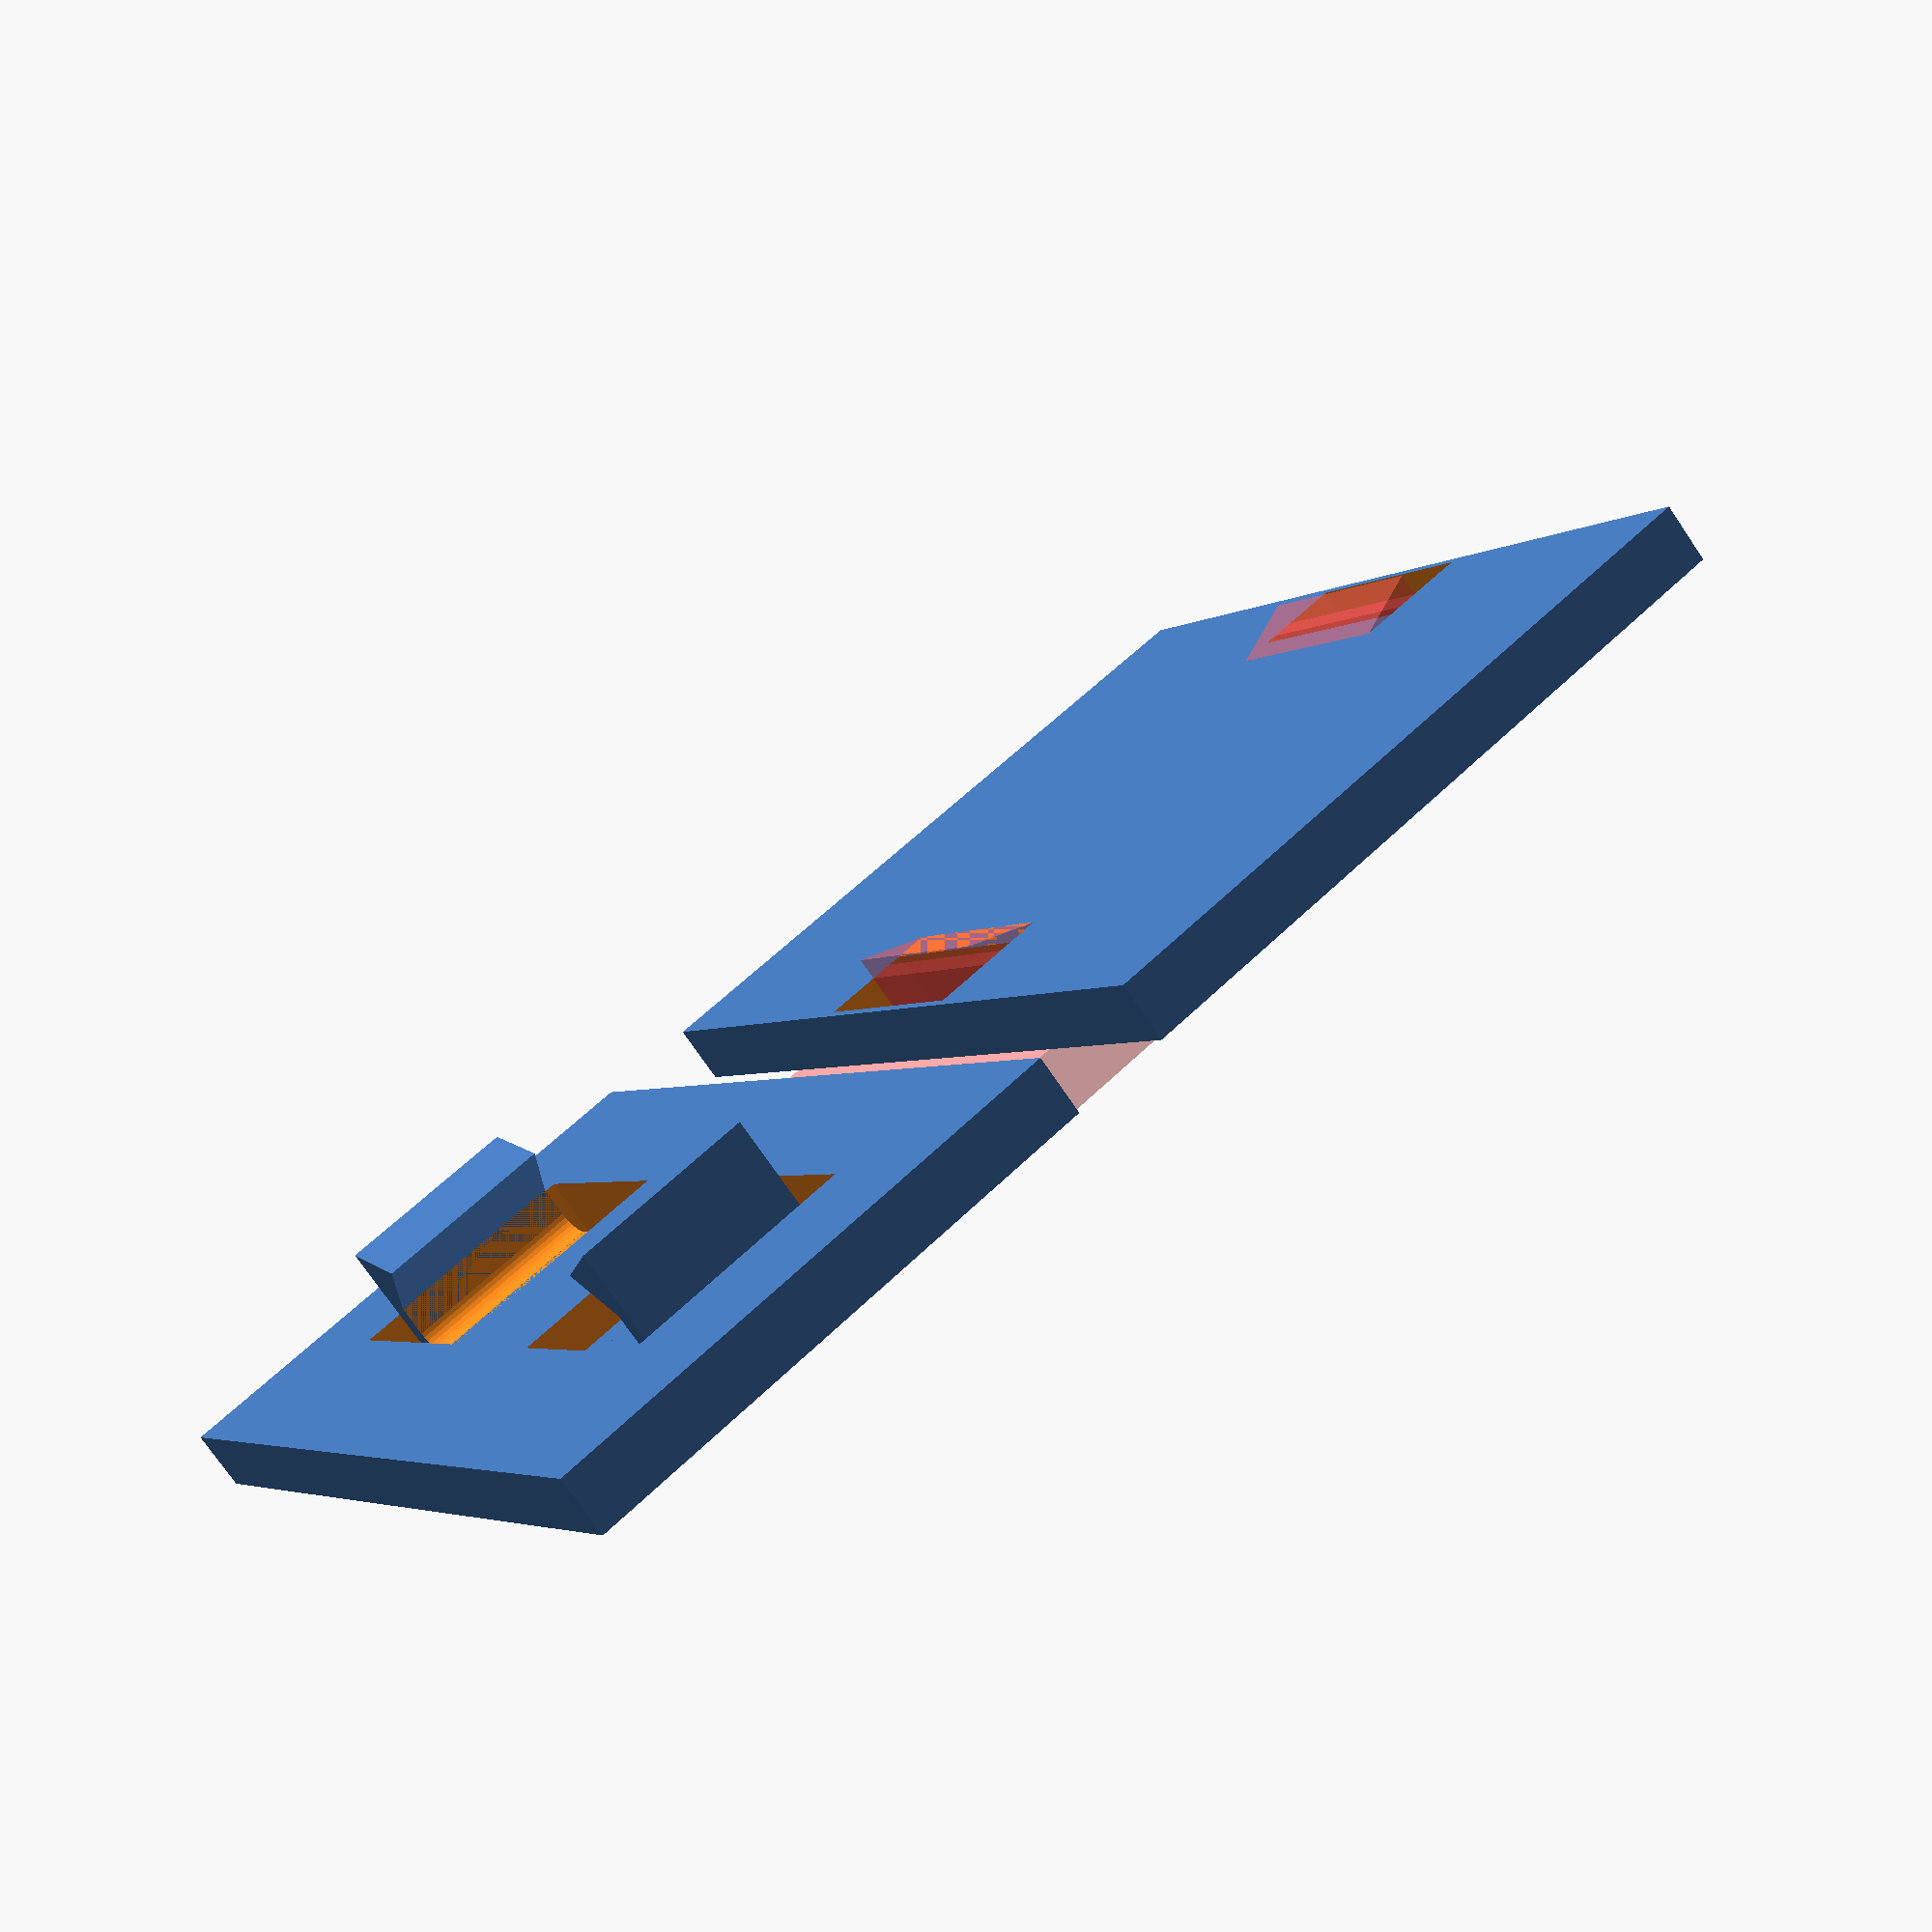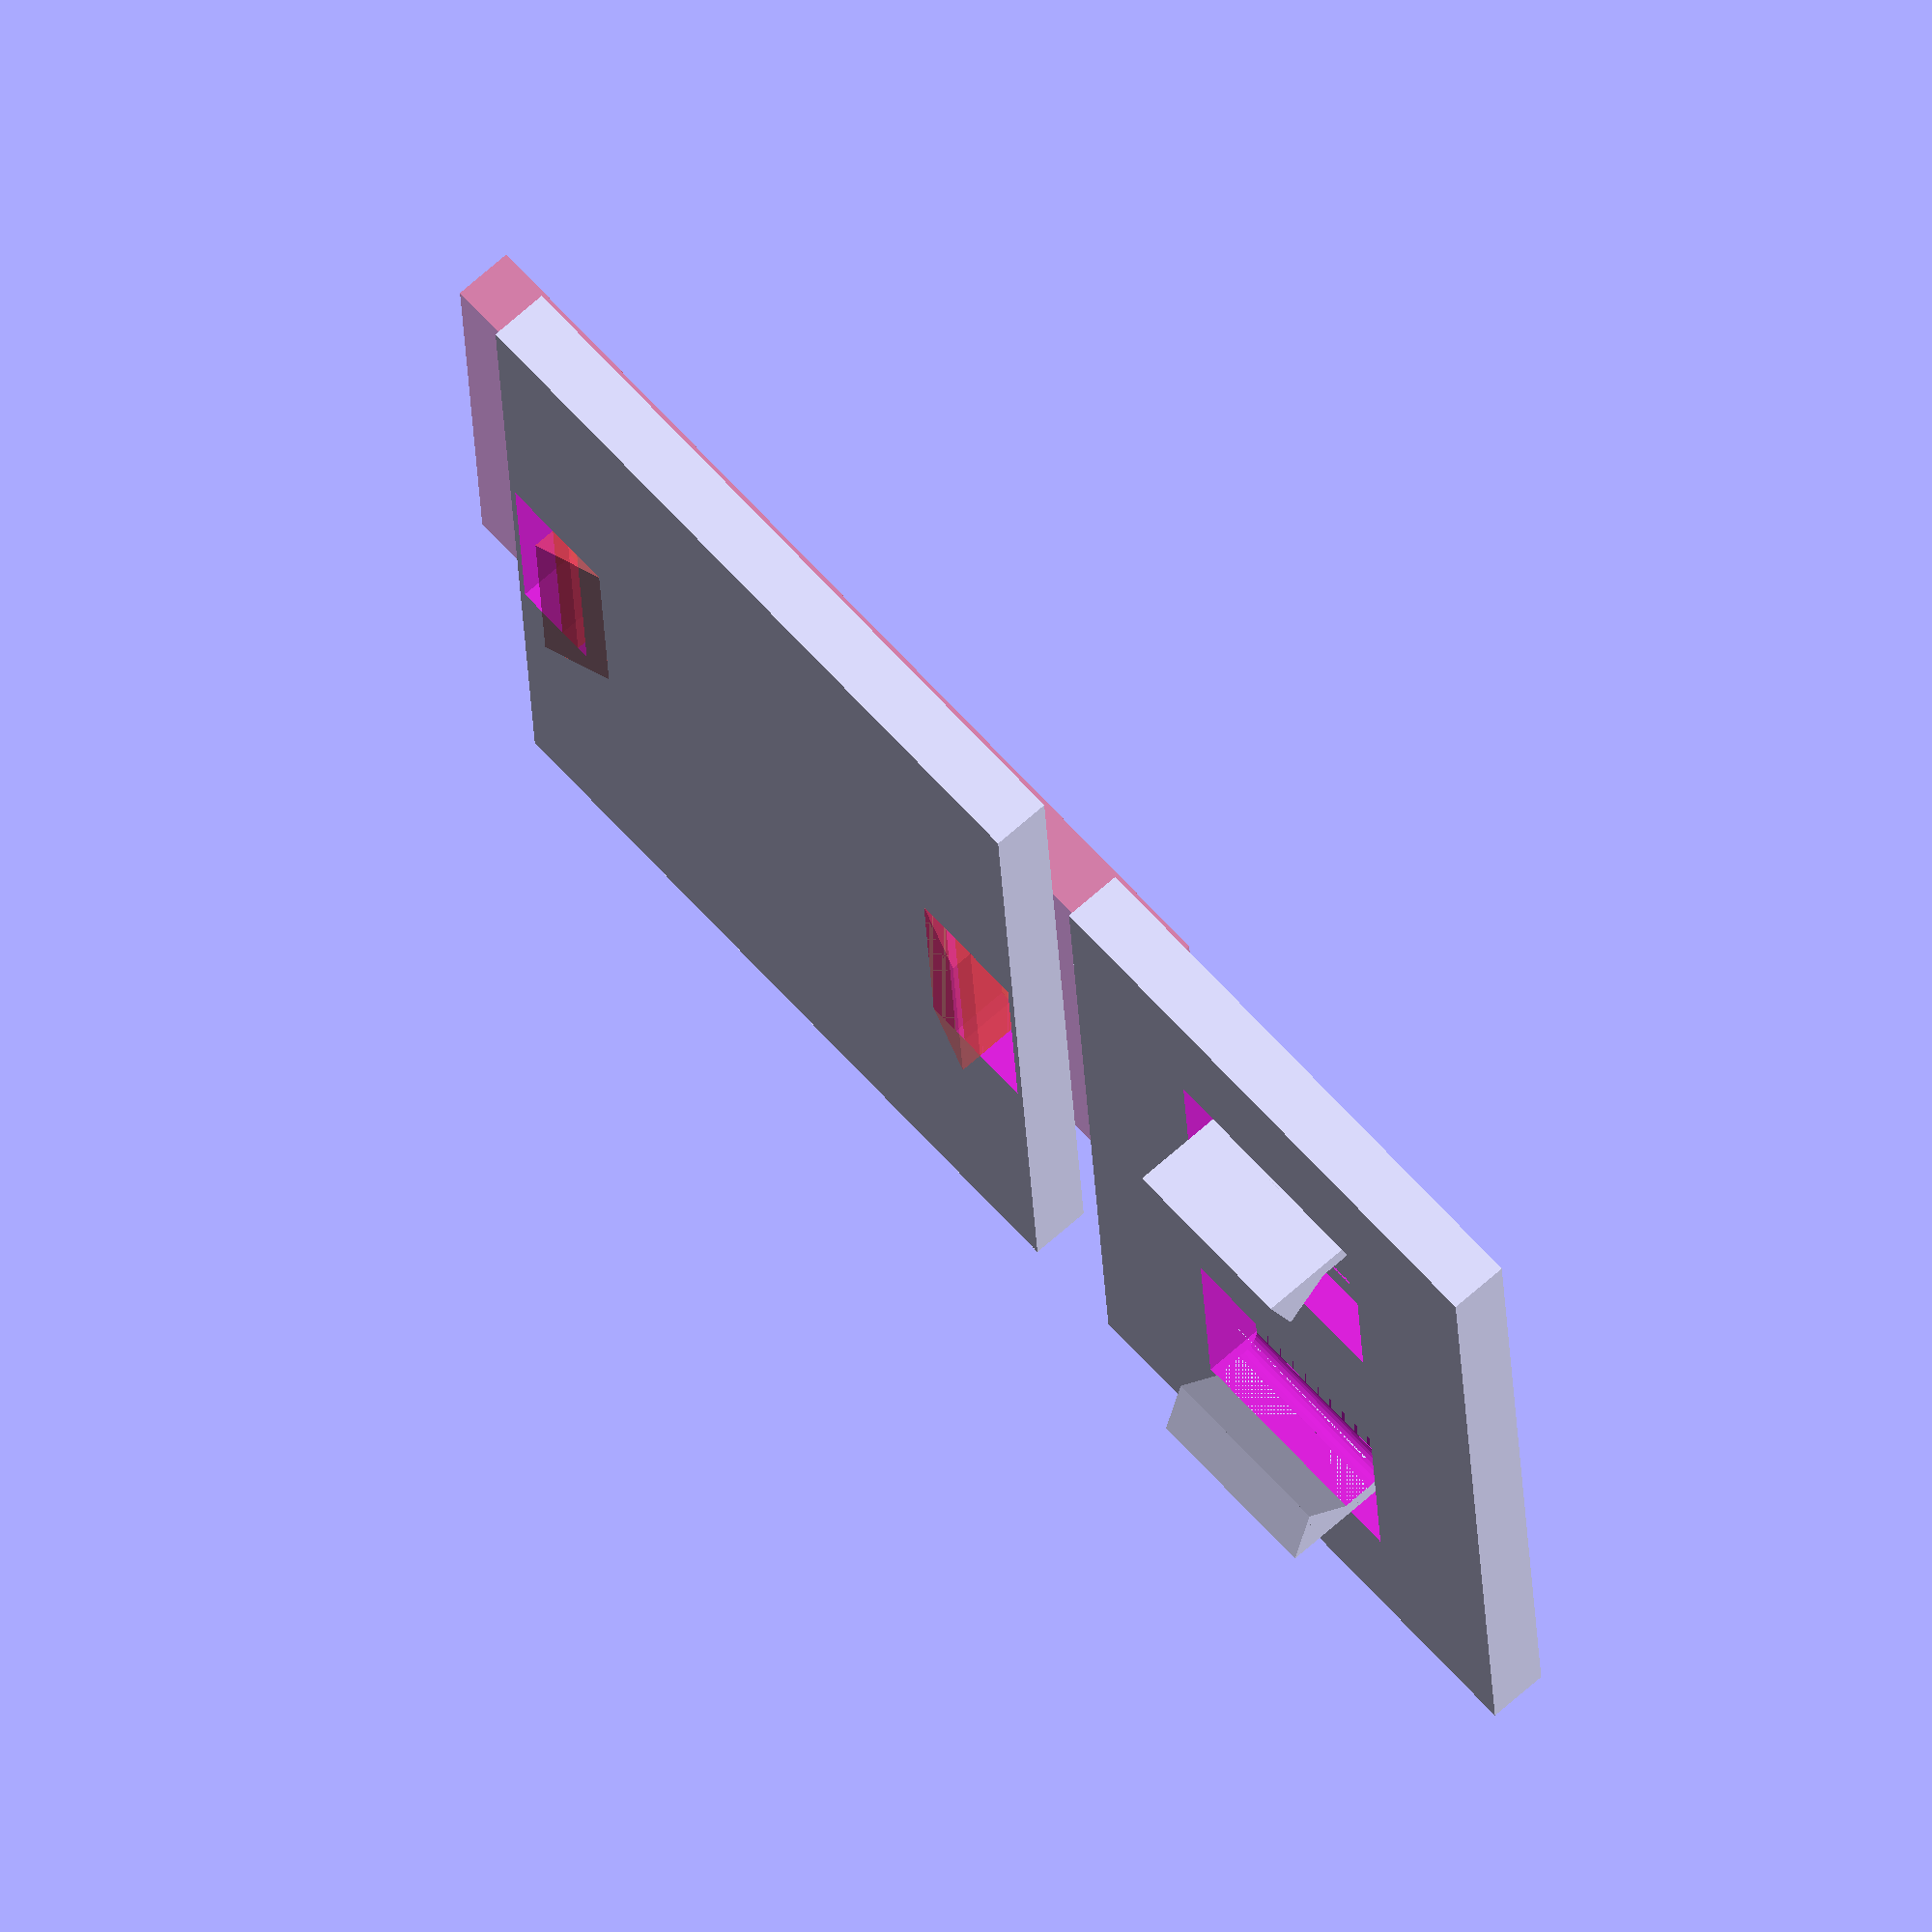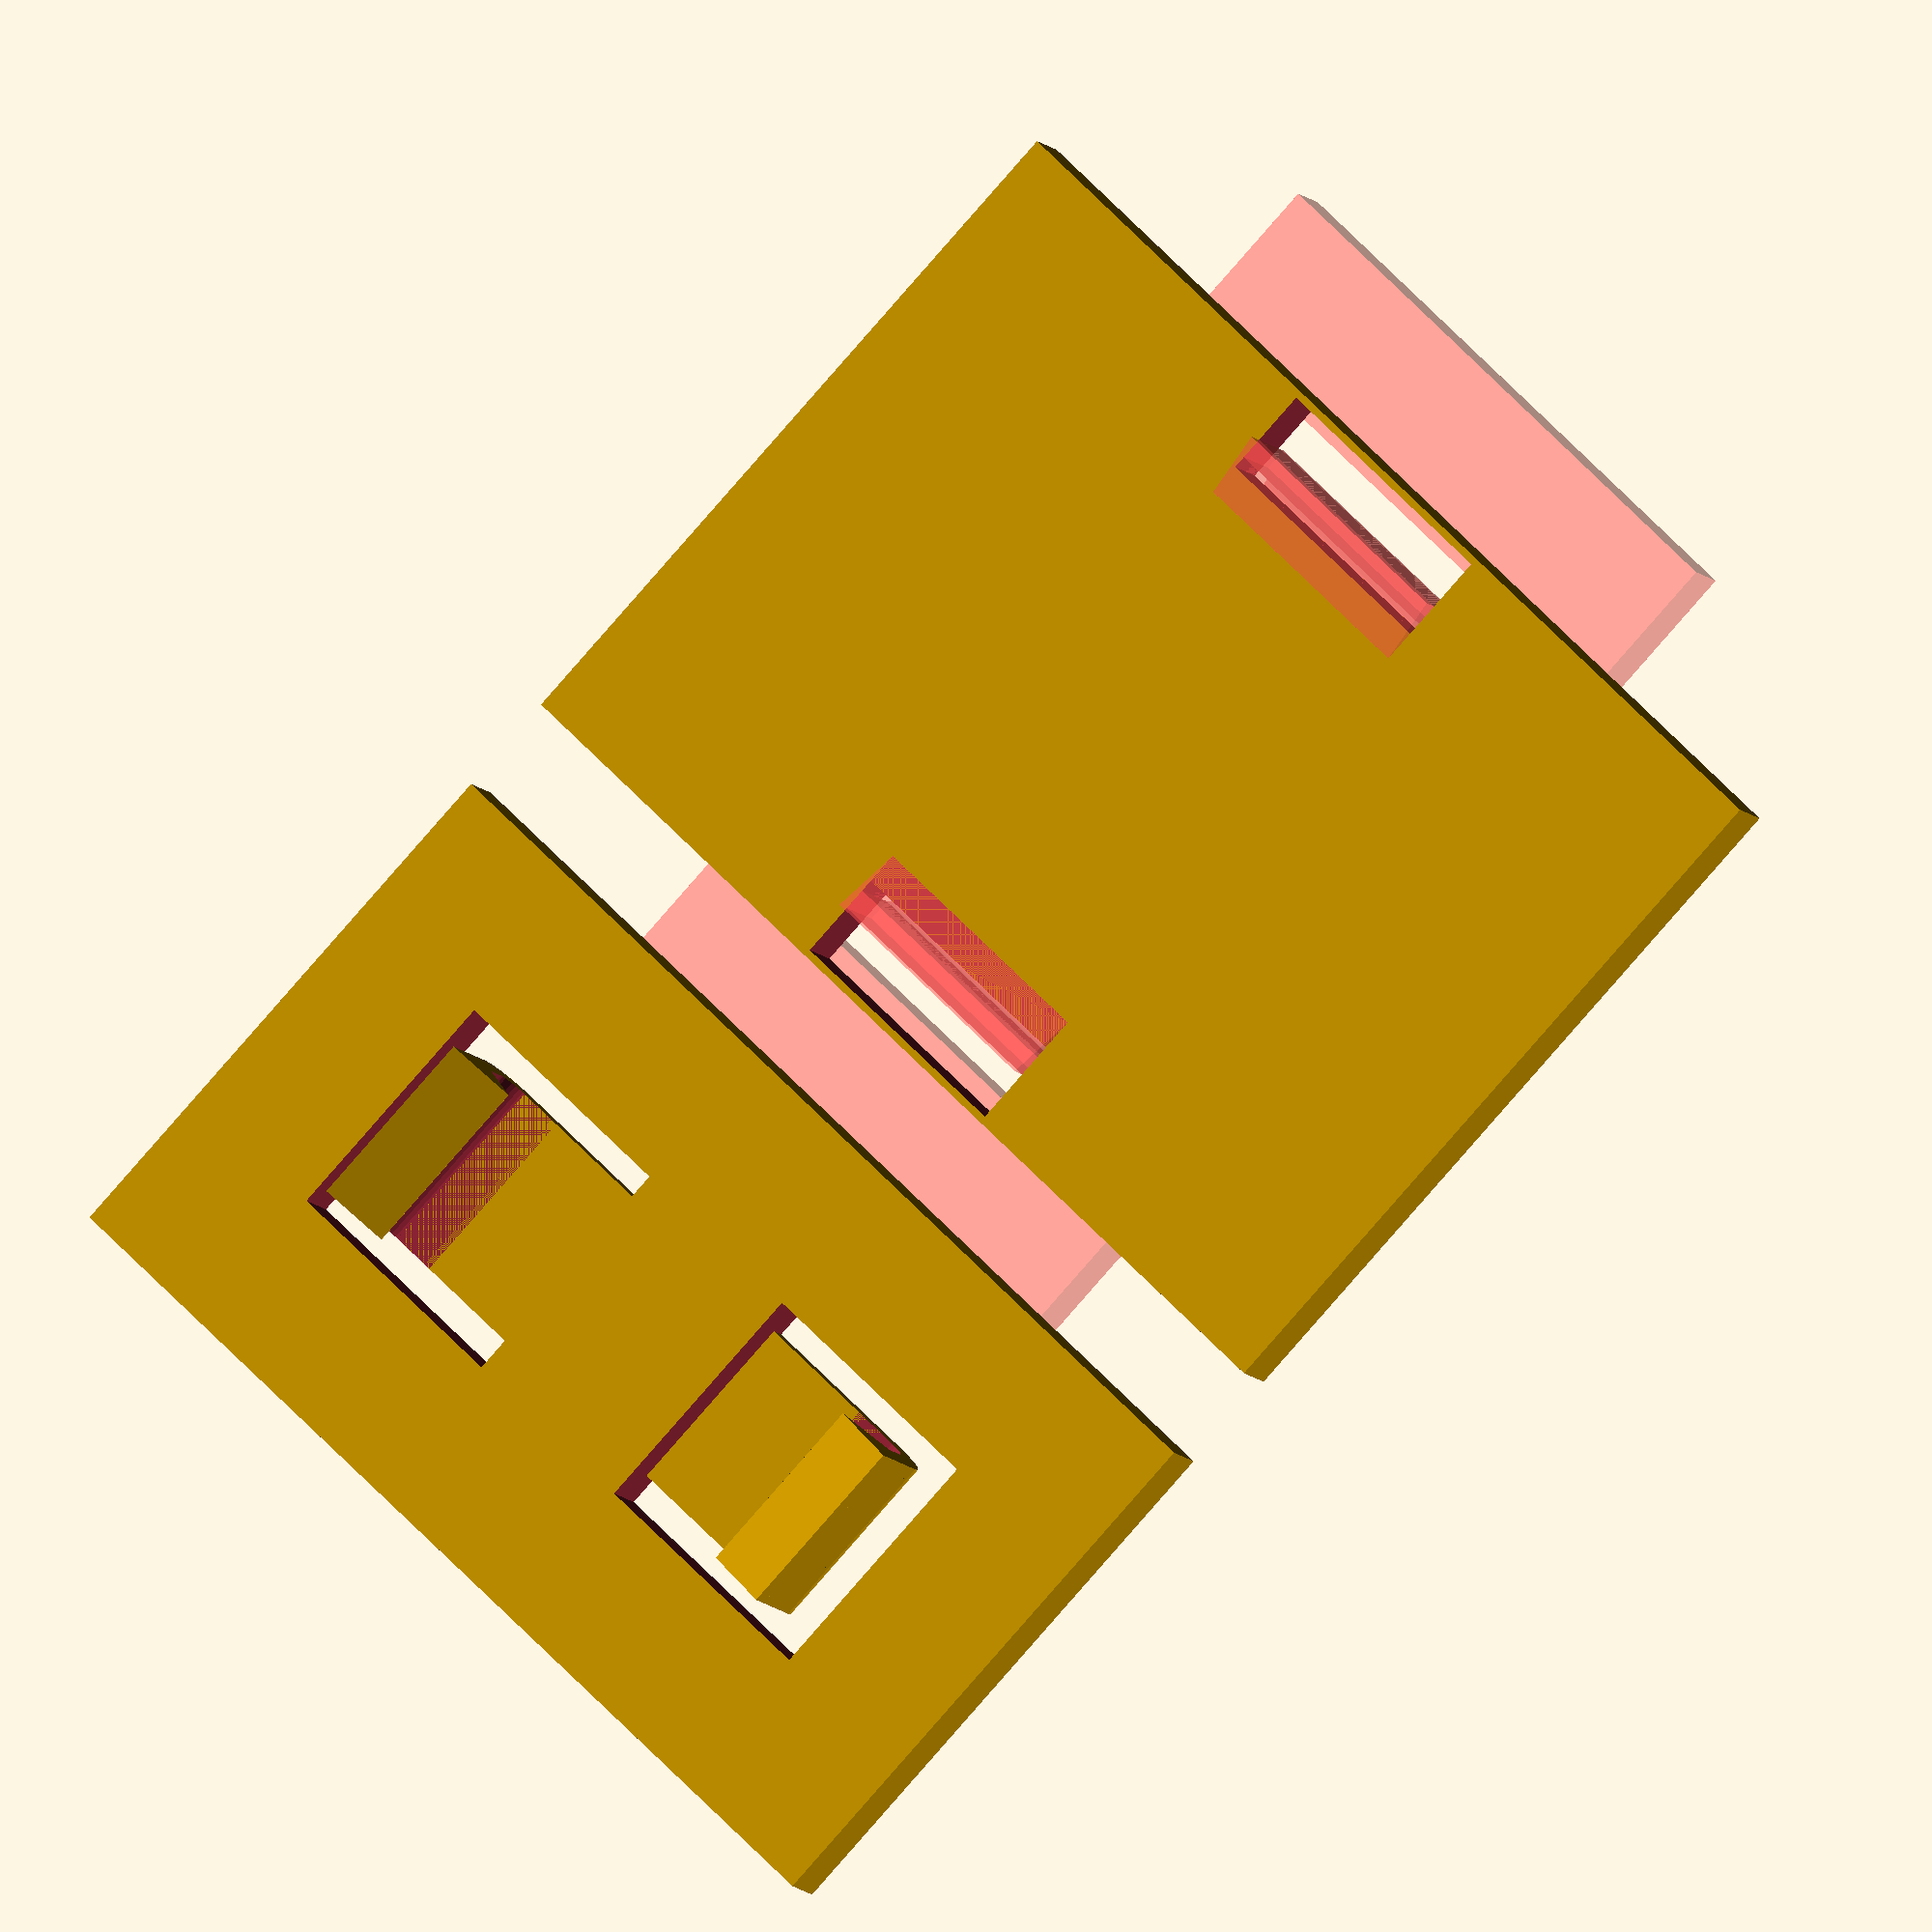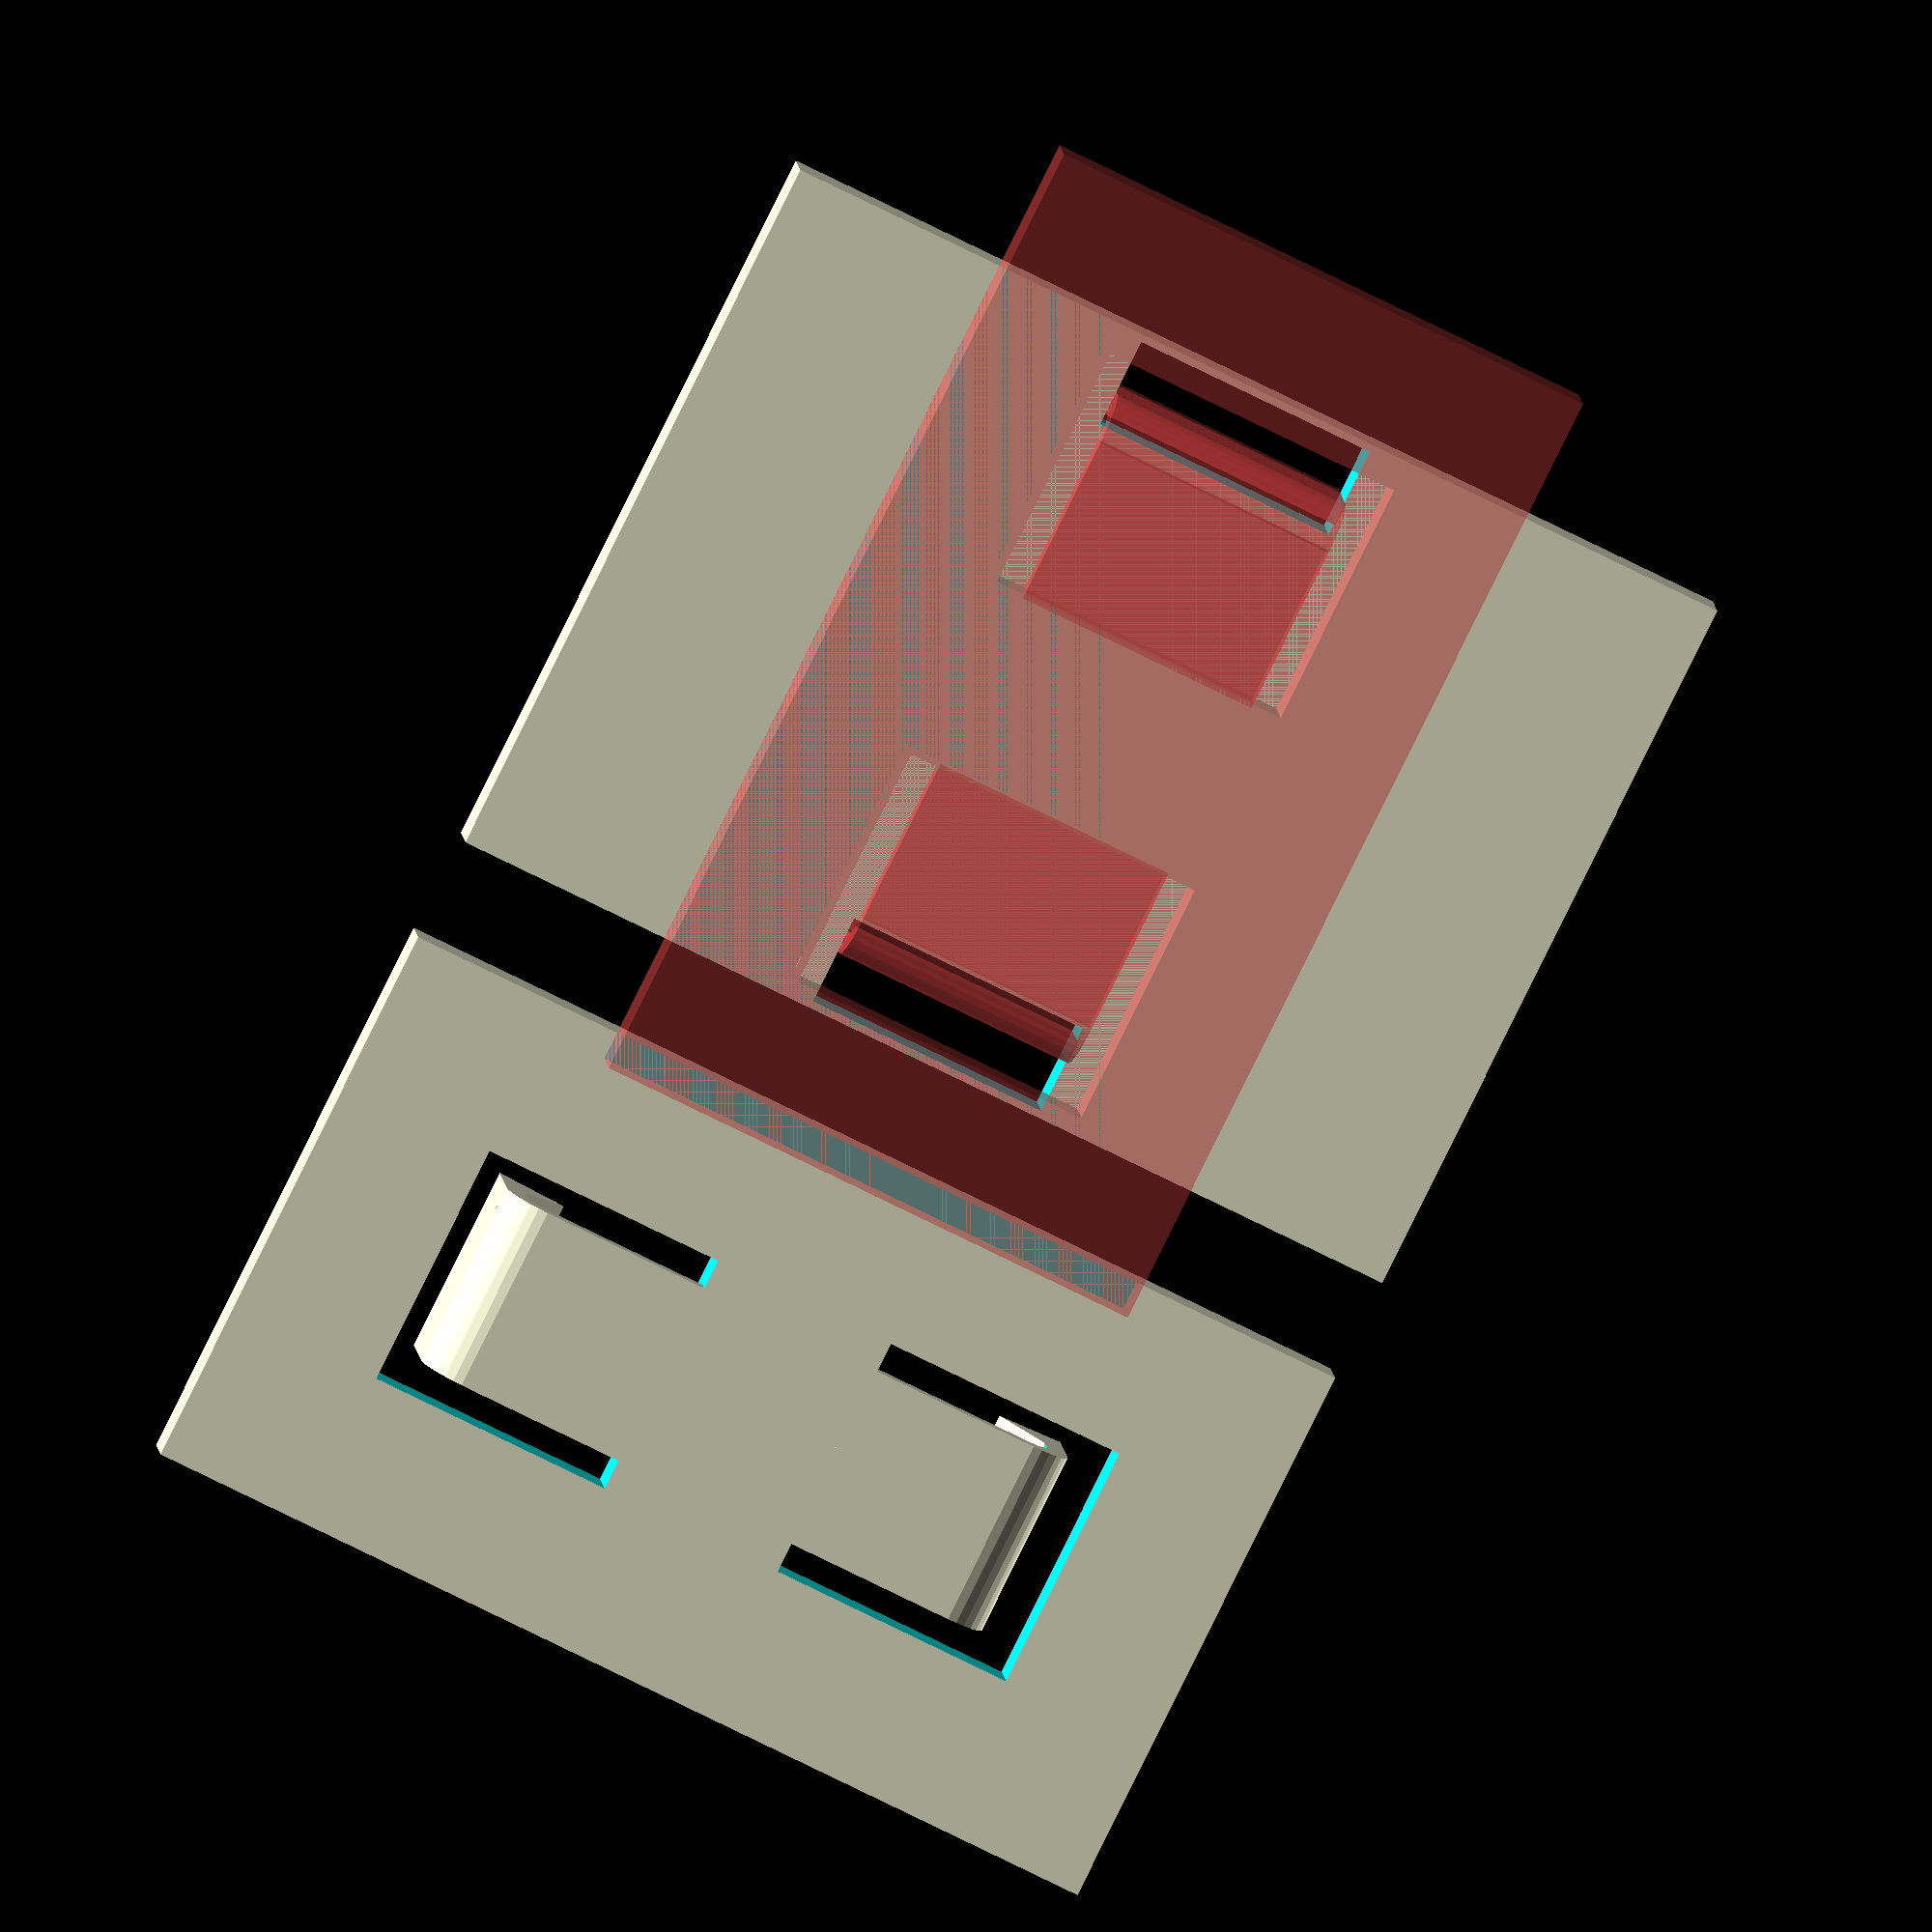
<openscad>

plate_thick=1.6;
snap_thick=0.6;
snap_wide=5;
snap_len=5;
snap_space=0.8;
plate_width=15;
epsilon=0.1;

module baseplate() {
    translate([0, 0, plate_thick/2]) cube([1.5 * plate_width + 4, plate_width, plate_thick], center=true);
}

module wedge(w=1, d=1, h=1) {
    polyhedron(points = [
	    [0, 0, 0], [w, 0, 0], [w, d, 0], [0, d, 0],
	    [0, 0, h], [0, d, h], 
	],
	faces = [[0, 3, 1], [1, 3, 2],  // bottom
	[0, 1, 4], [2, 3, 5],  // sides
	[0, 4, 3], [3, 4, 5],  // back to the left
	[1, 5, 4], [1, 2, 5]  // wedge part.
	]);
}

module snap_spring(d=2, w=0, thick=1, h=1) {
    // Straight parts
    translate([-w, -d/2, 0]) cube([w - thick, d, thick]);
    translate([0, -d/2, 2 * thick]) cube([thick, d, h - 2 * thick]);

    // Rounding
    difference() {
	translate([-thick, d/2, 2 * thick]) rotate([90, 0, 0]) cylinder(r=2 * thick, h=d, $fn=30);
	translate([-thick, d/2 + epsilon, 2 * thick]) rotate([90, 0, 0]) cylinder(r=thick, h=d + 2 * epsilon, $fn=30);
	translate([-3 * thick, -d/2 - epsilon, thick]) cube([2 * thick, d + 2 * epsilon, 3 * thick]);
	translate([-3 * thick, -d/2 - epsilon, 2 * thick]) cube([3 * thick, d + 2 * epsilon, 2 * thick]);
    }

    // hook.
    translate([thick, d/2, h]) rotate([0, 0, 180]) wedge(w=3*thick, d=d, h=thick);
    translate([thick, d/2, h]) rotate([0, 90, 180]) wedge(w=3 * thick, d=d, h = 3 * thick);
}

module snap_space(d=2, w=0, thick=1, h=1) {
}
    
module sample_mount() {
    // Make space
    difference() {
	baseplate();
	cube([15, 3, 10], center=true);
    }
}

module hook_plate(snap_wide) {
    difference() {
	baseplate();
	translate([plate_width/2 - snap_len/2 + snap_space, 0, plate_thick/2]) cube([snap_len + 2 * snap_space, snap_wide + 2 * snap_space, plate_thick + 2 * epsilon], center=true);
	rotate([0, 0, 180]) translate([plate_width/2 - snap_len/2 + snap_space, 0, plate_thick/2]) cube([snap_len + 2 * snap_space, snap_wide + 2 * snap_space, plate_thick + 2 * epsilon], center=true);
    }

    translate([plate_width/2, 0, 0]) snap_spring(w=snap_len + epsilon, d=snap_wide, thick=snap_thick, h=2 * plate_thick);
    rotate([0, 0, 180]) translate([plate_width/2, 0, 0]) snap_spring(w=snap_len + epsilon, d=snap_wide, thick=snap_thick, h=2 * plate_thick);
}

module snap_plate() {
    difference() {
	scale([1, 1.3, 1]) baseplate();
	rotate([0, 0, 90]) translate([plate_width/2 - snap_len/2 + 4.2 * snap_space, 0, plate_thick/2]) cube([3 * snap_space, snap_wide + 2 * snap_space, plate_thick + 2 * epsilon], center=true);
	rotate([0, 0, -90]) translate([plate_width/2 - snap_len/2 + 4.2 * snap_space, 0, plate_thick/2]) cube([3 * snap_space, snap_wide + 2 * snap_space, plate_thick + 2 * epsilon], center=true);
#	translate([0, 0, -plate_thick]) rotate([0, 0, 90]) hook_plate(snap_wide + 2 * snap_space);
    }
}

hook_plate(snap_wide);
translate([0, plate_width + 5, 0]) snap_plate();
//snap_spring(w=2, thick=0.5, h=3);

</openscad>
<views>
elev=254.1 azim=238.1 roll=145.8 proj=p view=solid
elev=291.0 azim=266.7 roll=48.2 proj=o view=wireframe
elev=8.4 azim=43.8 roll=18.4 proj=o view=wireframe
elev=171.2 azim=153.6 roll=4.2 proj=o view=wireframe
</views>
